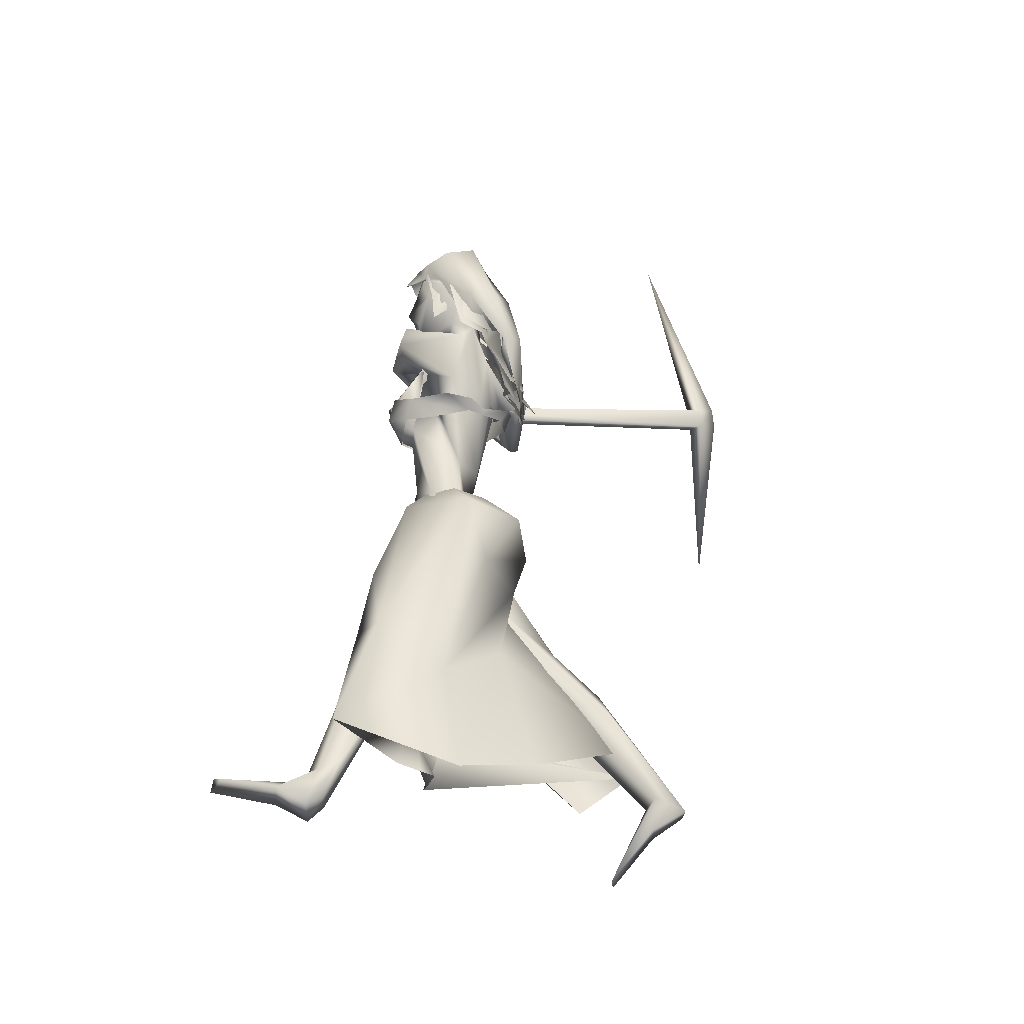
<metadata>
{"format":"obj","ext":"obj","renderer":"f3d","projection":"perspective","resolution":1024,"background":"white","views":[{"elev":-32.8,"azim":162.5,"up":"+Z"}]}
</metadata>
<code>
o saree_Cylinder
v -0.009969 -0.05137 0.1037
v -0.8678 -0.182 0.324
v -0.3623 0.1857 0.137
v -0.04096 0.2738 0.0465
v 0.1045 -0.01844 1.192
v -0.09739 -0.1624 1.25
v -0.09724 -0.2084 1.022
v -0.2463 -0.228 1.097
v -0.3294 0.01709 0.9579
v -0.1473 0.2349 0.9527
v 0.15 0.153 1.183
v 0.09259 -0.04146 1.107
v -0.02913 -0.1802 1.154
v -0.1869 -0.2202 1.191
v -0.2948 -0.1666 1.15
v -0.3781 0.01902 1.111
v -0.2795 0.2346 1.155
v -0.06114 0.296 1.173
v -0.0443 0.1305 1.321
v 0.05059 0.05954 1.316
v 0.07168 -0.04383 1.303
v 0.019 -0.1529 1.29
v -0.04087 -0.1377 1.314
v -0.1634 -0.122 1.328
v -0.2183 0.000684 1.331
v -0.1768 0.09632 1.323
v 0.04398 -0.09808 1.762
v 0.07271 -0.1236 1.771
v -0.02963 -0.1501 1.791
v 0.03886 -0.1574 1.313
v 0.06088 -0.1283 1.281
v 0.005356 -0.2832 1.124
v 0.09946 -0.1861 1.115
v -0.3806 -0.1904 0.867
v -0.655 -0.1798 0.1417
v 0.04594 -0.1494 1.002
v 0.1335 0.05887 0.1322
v -0.01687 0.03467 0.1109
v 0.1404 0.003004 1.097
v -0.009131 -0.09838 0.1137
v -0.2243 -0.2392 0.528
v -0.1104 -0.09625 0.5292
v -0.4083 -0.1878 0.6359
v -0.5251 -0.2171 0.6413
v 0.2995 0.04416 0.6457
v -0.5406 -0.03596 0.6845
v 0.07682 0.02842 0.3703
v -0.3927 -0.1998 0.3646
v -0.6952 -0.215 0.4594
v -0.7858 -0.01196 0.3451
v 0.4413 0.3452 0.1242
v -0.07621 -0.08273 0.3035
v 0.164 -0.05018 0.5239
v 0.04293 0.06081 0.1088
v 0.2658 0.1258 0.8697
v -0.2313 -0.1803 0.6673
v -0.3504 -0.1006 1.027
v -0.2471 0.1028 0.6235
v 0.004637 0.2236 0.4552
v 0.2726 0.2678 0.5886
v -0.1223 -0.193 0.7254
v 0.07123 -0.1028 0.6176
v 0.2241 -0.0237 0.613
v 0.1033 -0.06907 0.76
v -0.597 -0.1341 0.5164
v -0.2389 -0.0585 1.828
v -0.2231 -0.1004 1.718
v 0.1428 0.06439 1.657
v -0.2504 0.000941 1.77
v 0.058 0.1379 1.639
v 0.1392 0.1133 1.727
v -0.2875 0.1064 1.741
v -0.2645 0.0899 1.664
v -0.06948 0.2389 1.63
v 0.02467 0.2505 1.688
v -0.2507 0.1888 1.698
v -0.2255 0.1645 1.66
v -0.06976 0.273 1.667
v -0.1468 0.1989 1.682
v -0.1403 0.1879 1.658
v 0.1973 -0.00417 1.686
v -0.2021 -0.1574 1.808
v -0.09117 -0.1489 1.832
v 0.1296 -0.04005 1.794
v -0.1885 -0.1329 1.835
v 0.1808 0.01766 1.778
v -0.1293 -0.178 1.667
v 0.1225 -0.07926 1.632
v 0.005651 -0.132 1.679
v 0.1382 0.000354 1.619
v 0.06547 -0.111 1.64
v -0.07141 -0.2127 1.785
v -0.04804 -0.1691 1.772
v -0.1895 -0.197 1.745
v 0.1187 -0.1042 1.752
v 0.1532 -0.1111 1.746
v 0.1828 -0.04096 1.721
f 18 20 11
f 15 14 6
f 12 5 13
f 16 15 24
f 60 18 11
f 59 10 18
f 34 8 57
f 58 9 59
f 7 13 8
f 8 14 57
f 57 15 9
f 10 9 16
f 10 17 18
f 13 5 21
f 20 21 5
f 6 13 23
f 18 17 19
f 6 23 24
f 31 30 32
f 32 30 23
f 32 14 8
f 45 55 39
f 11 12 39
f 12 13 7
f 5 33 41
f 54 63 53
f 52 53 64
f 33 32 43
f 48 52 62
f 12 53 39
f 59 60 51
f 11 20 12
f 52 1 53
f 64 53 12
f 2 40 52
f 54 37 47
f 3 58 4
f 50 58 3
f 12 36 61
f 62 61 56
f 46 44 57
f 12 62 64
f 47 45 63
f 65 44 46
f 44 43 34
f 21 31 33
f 32 6 14
f 51 60 45
f 35 49 2
f 2 49 50
f 51 47 37
f 73 67 69
f 94 82 66
f 81 68 71
f 71 70 74
f 68 70 71
f 73 69 72
f 77 73 72
f 80 77 76
f 78 74 80
f 81 97 88
f 96 97 84
f 28 95 27
f 66 82 85
f 81 71 86
f 28 27 91
f 88 95 28
f 93 92 87
f 27 93 89
f 92 94 87
f 94 67 87
f 68 81 90
f 90 81 88
f 67 94 66
f 94 92 83
f 92 93 83
f 93 87 89
f 96 95 88
f 14 13 6
f 16 25 17
f 58 57 9
f 18 19 20
f 17 25 26
f 42 41 35
f 63 54 47
f 50 46 58
f 63 45 39
f 38 54 53
f 40 1 52
f 64 62 52
f 4 59 51
f 45 60 55
f 46 57 58
f 93 27 29
f 75 74 78
f 24 15 6
f 25 16 24
f 55 60 11
f 60 59 18
f 9 10 59
f 13 14 8
f 14 15 57
f 15 16 9
f 17 10 16
f 22 13 21
f 13 22 23
f 17 26 19
f 33 31 32
f 6 32 23
f 55 11 39
f 36 12 7
f 42 5 41
f 41 33 43
f 56 48 62
f 53 63 39
f 20 5 12
f 1 38 53
f 48 2 52
f 58 59 4
f 62 12 61
f 44 34 57
f 49 65 50
f 65 46 50
f 43 32 34
f 32 8 34
f 5 21 33
f 47 51 45
f 35 41 49
f 41 43 49
f 43 44 49
f 67 66 69
f 75 71 74
f 76 77 72
f 79 80 76
f 79 78 80
f 97 96 88
f 97 81 84
f 81 86 84
f 95 96 84
f 27 95 84
f 27 89 91
f 91 88 28
f 82 94 83
f 85 82 83
f 93 29 83
f 29 27 83
o body.001_omino.012
v -0.01577 -0.02105 1.087
v -0.1856 -0.003421 1.153
v -0.009677 0.1845 1.185
v -0.1026 -0.2132 1.155
v 0.08328 0.1247 1.148
v -0.0595 -0.2071 1.07
v -0.1984 0.193 1.159
v -0.1996 -0.1855 1.177
v 0.06282 -0.01121 1.235
v 0.039 -0.1211 1.233
v -0.2498 0.0866 1.076
v -0.2446 -0.07686 1.127
v -0.07329 0.1878 0.9918
v -0.09406 0.1161 0.9087
v -0.2939 -0.03232 1.04
v 0.000294 -0.07624 1.035
v 0.006751 0.04172 0.8338
v -0.2642 -0.009912 0.8909
v -0.3887 -0.1358 0.6644
v 0.2718 0.05234 0.7061
v 0.2101 0.01122 0.7194
v -0.3133 -0.0481 0.6633
v -0.3731 -0.000481 0.6909
v 0.2875 0.07021 0.5677
v 0.2347 0.07095 0.2531
v -0.7003 0.06145 0.4526
v 0.1931 0.1675 0.3527
v -0.6859 -0.02171 0.57
v 0.7913 0.02981 -0.01461
v -0.7805 -0.1799 -0.1462
v 0.4581 0.09333 -0.161
v -0.9889 0.0668 0.09058
v 0.4235 0.1719 -0.09773
v 0.7917 -0.01646 -0.0466
v 0.4886 0.1869 -0.1373
v -1.013 -0.02594 0.1034
v 0.7727 0.1022 -0.04497
v 0.405 0.1015 -0.1046
v 0.5918 0.1619 -0.07539
v -0.9166 -0.09445 0.03618
v 0.5641 0.03249 -0.08571
v -0.8723 0.02813 0.0177
v 0.4372 0.08091 -0.03548
v -0.8837 0.03783 0.1473
v -0.7365 -0.06712 -0.167
v -0.2037 0.06517 1.257
v -0.2149 -0.06904 1.257
v -0.2034 0.01651 1.923
v 0.161 0.07168 1.945
v -0.2749 0.05409 1.744
v -0.3317 0.08205 1.897
v -0.07011 0.1102 1.466
v -0.009189 0.1226 1.507
v -0.1931 -0.03674 1.53
v 0.1032 0.0359 1.634
v -0.1827 -0.1309 1.673
v -0.002227 0.2307 1.784
v -0.1905 0.1277 1.759
v 0.01285 0.1065 1.929
v -0.08292 0.1312 2
v 0.0333 0.1394 2
v -0.03311 0.2386 2.002
v -0.1411 0.1696 1.974
v -0.1407 0.2382 1.894
v 0.07466 0.05022 1.913
v -0.2419 -0.00436 1.789
v 0.03892 0.08608 1.319
v -0.1727 0.01665 1.485
v -0.1314 0.2052 1.745
v 0.000853 0.1554 1.992
v -0.4 -0.5826 2.296
v -0.2091 -0.6676 2.297
v -0.1639 -0.6696 2.251
v -0.1641 -0.6771 2.159
v -0.3974 -0.621 2.289
v -0.3605 -0.6113 2.295
v -0.3081 -0.6681 2.235
v -0.1926 -0.6625 2.167
v -0.351 -0.5618 2.308
v -0.2718 -0.6274 2.274
v -0.319 -0.6856 2.207
v -0.4091 -0.6253 2.247
v -0.3739 -0.6723 2.327
v -0.26 -0.73 2.223
v -0.3919 -0.6995 2.296
v -0.2207 -0.7509 2.218
v -0.2994 -0.6909 2.338
v -0.2887 -0.7083 2.155
v -0.3357 -0.6895 2.366
v -0.304 -0.7356 2.188
v -0.2233 -0.7173 2.147
v -0.2884 -0.6664 2.282
v -0.244 -0.6651 2.154
v -0.2437 -0.6681 2.247
v -0.2263 -0.6909 2.269
v -0.2712 -0.708 2.224
v -0.3765 -0.6521 2.353
v -0.2851 -0.7279 2.244
v -0.3556 -0.6518 2.33
v -0.3171 -0.715 2.279
v 0.1352 0.1376 2.211
v 0.06652 0.116 2.337
v 0.1135 0.2391 2.312
v 0.09637 0.1218 2.193
v 0.1137 0.1671 2.184
v 0.1588 0.113 2.141
v 0.0733 0.07501 2.248
v 0.1335 0.2325 2.216
v 0.1072 0.1751 2.345
v 0.04102 0.06508 2.198
v 0.1091 0.2434 2.162
v 0.1294 0.1011 2.116
v 0.07288 0.08604 2.035
v 0.1087 0.1244 2.013
v -0.07457 0.1198 2.072
v 0.007518 0.2366 2.052
v -0.08191 0.09155 2.233
v 0.003666 0.3165 2.188
v 0.1243 0.1521 2.077
v -0.07834 0.09103 2.166
v 0.002207 0.2933 2.127
v 0.0409 0.1345 2.018
v -0.07944 0.2504 2.038
v -0.1219 0.1929 2.098
v -0.1267 0.1944 2.011
v -0.1576 0.1593 2.209
v -0.09947 0.3115 2.179
v -0.1584 0.2493 2.209
v -0.06571 0.1001 2.314
v 0.02078 0.3279 2.268
v -0.1427 0.2067 2.343
v -0.08181 0.3326 2.302
v -0.05107 0.1977 2.381
v -0.008387 0.2944 2.344
v -0.2494 -0.007066 1.879
v 0.1422 0.07794 1.805
v 0.04913 -0.08009 1.311
v 0.03119 -0.1071 1.411
v 0.05545 -0.06164 1.397
v 0.05272 -0.1029 1.394
v -0.0908 -0.2058 1.779
v -0.09551 -0.2041 1.784
v -0.02769 -0.1495 1.738
v 0.1449 -0.02662 1.633
v 0.1492 -0.098 1.74
v 0.05384 -0.1124 1.73
v 0.1498 -0.09529 1.744
v 0.05246 -0.01439 1.106
v 0.05947 -0.1032 1.649
v -0.0935 -0.1766 1.667
v 0.07684 -0.06812 1.619
v -0.07476 0.1224 1.305
v -0.1607 -0.07412 1.336
v -0.01844 -0.1548 1.306
v -0.008547 -0.08469 1.742
v -0.004478 -0.09567 1.701
v -0.1208 -0.1773 1.667
v 0.1187 -0.06322 1.629
v -0.07202 -0.1462 1.647
v 0.1882 0.006534 1.679
v -0.2052 -0.175 1.742
v -0.3618 -0.2497 1.837
v -0.363 -0.3022 1.911
v -0.385 -0.2361 1.919
v -0.4326 -0.2157 1.92
v -0.3583 0.09681 1.823
v -0.4494 -0.3145 1.872
v -0.4384 -0.3593 2.006
v -0.3937 -0.2365 1.806
v 0.08948 -0.2162 2.097
v 0.0324 -0.2589 2.15
v 0.0214 -0.2505 2.192
v 0.1377 -0.2151 2.1
v 0.07208 -0.2013 2.216
v 0.02388 -0.3711 2.245
v 0.1169 -0.2991 2.179
v -0.38 -0.5342 2.171
v -0.3634 -0.5183 2.207
v -0.3263 -0.5179 2.211
v -0.3205 -0.5561 2.153
v -0.3489 -0.575 2.156
v -0.1131 -0.5538 2.254
v -0.1874 -0.5581 2.279
v -0.1274 -0.592 2.221
v -0.1947 -0.5437 2.249
v -0.1506 -0.5867 2.209
v -0.9584 -0.00109 0.191
v -0.8942 -0.04142 0.2045
v -0.8643 -0.02121 0.1166
v 0.4456 0.1632 0.01456
v 0.3679 0.1722 0.05698
v 0.4813 0.1101 -0.02364
v -0.4484 -0.02513 0.5787
v -0.4976 -0.02561 0.7319
v -0.403 -0.08682 0.5934
v -0.5053 -0.08469 0.726
v -0.5523 -0.1101 0.6206
v 0.204 0.02642 0.5738
v 0.115 0.1218 0.5883
v 0.1507 0.1681 0.6015
v 0.2709 0.1166 0.6445
v 0.2295 0.1761 0.5401
v -0.2698 -0.0203 1.861
v -0.3141 0.1083 1.76
v 0.05513 0.04819 1.963
v 0.08142 0.09792 1.91
v 0.1151 0.1159 2.073
v 0.1672 0.1152 2.076
v 0.1904 0.1045 1.994
v 0.08752 0.1061 1.899
v -0.2168 0.112 1.925
v -0.05664 0.07797 1.89
v -0.1135 0.0429 1.933
v 0.02359 0.009753 1.847
v 0.1775 0.01728 1.766
v -0.1893 -0.1381 1.83
v -0.02328 -0.02084 1.807
v -0.1117 -0.113 1.846
v -0.04094 -0.05542 1.839
v 0.04986 -0.04756 1.823
f 287 299 298
f 129 284 125
f 141 129 123
f 292 286 141
f 141 139 129
f 116 285 286
f 298 299 102
f 107 292 119
f 298 102 117
f 116 292 107
f 299 297 100
f 105 293 101
f 297 296 110
f 112 291 105
f 164 100 104
f 102 100 164
f 251 101 103
f 251 250 101
f 143 99 109
f 98 245 234
f 234 113 98
f 102 164 106
f 249 104 108
f 250 144 105
f 104 110 111
f 110 104 100
f 108 111 114
f 109 112 105
f 109 99 115
f 245 118 106
f 114 98 99
f 98 115 99
f 101 116 103
f 98 295 118
f 98 113 119
f 296 124 122
f 295 98 114
f 291 115 123
f 132 130 288
f 299 124 297
f 293 125 294
f 142 286 127
f 286 142 141
f 262 275 276
f 136 138 128
f 134 131 136
f 129 133 284
f 127 286 137
f 134 126 131
f 131 140 138
f 315 316 313
f 240 253 316
f 304 307 303
f 307 304 158
f 257 152 233
f 303 152 302
f 153 232 300
f 266 259 277
f 266 278 264
f 265 275 262
f 268 269 303
f 261 276 260
f 272 305 271
f 270 267 146
f 267 268 302
f 306 270 146
f 301 161 147
f 146 154 306
f 236 164 248
f 250 249 143
f 236 253 235
f 235 253 107
f 107 256 153
f 162 150 149
f 163 155 165
f 154 149 165
f 304 305 159
f 148 308 160
f 263 160 301
f 162 302 152
f 163 151 153
f 169 170 279
f 151 251 153
f 275 168 276
f 278 179 274
f 137 285 133
f 179 182 180
f 176 173 174
f 175 191 177
f 278 178 182
f 183 169 192
f 173 180 174
f 198 201 209
f 183 170 169
f 197 189 184
f 184 189 186
f 179 172 168
f 191 192 193
f 169 177 195
f 192 169 195
f 193 192 195
f 173 176 196
f 193 177 191
f 186 197 184
f 185 188 187
f 182 178 197
f 188 171 183
f 181 175 190
f 180 186 189
f 180 182 186
f 187 183 181
f 175 171 190
f 197 178 189
f 190 171 188
f 204 198 199
f 200 198 205
f 206 199 198
f 198 200 206
f 207 201 198
f 202 198 203
f 207 209 201
f 203 208 202
f 216 208 203
f 216 209 211
f 207 204 226
f 205 208 227
f 226 214 207
f 208 205 198
f 214 226 228
f 208 213 218
f 207 214 217
f 210 212 219
f 277 176 174
f 177 282 283
f 177 280 282
f 174 178 277
f 279 273 272
f 279 170 281
f 275 274 179
f 283 171 175
f 168 275 179
f 177 283 175
f 221 212 217
f 226 204 199
f 205 227 200
f 224 215 218
f 229 227 224
f 228 229 224
f 225 223 228
f 221 225 220
f 221 223 225
f 200 231 230
f 217 223 221
f 224 218 220
f 200 227 231
f 230 231 228
f 159 306 154
f 227 229 231
f 207 212 210
f 208 211 213
f 210 209 207
f 216 211 208
f 222 160 212
f 159 220 213
f 160 157 212
f 219 157 167
f 167 213 219
f 212 221 222
f 220 222 221
f 160 308 157
f 155 161 166
f 220 154 166
f 255 248 152
f 309 167 310
f 177 169 280
f 285 284 133
f 285 137 286
f 132 287 136
f 134 289 126
f 289 134 136
f 131 289 140
f 289 131 126
f 136 287 289
f 234 106 236
f 311 312 307
f 145 148 232
f 145 232 313
f 258 313 232
f 153 258 232
f 307 312 233
f 152 303 233
f 130 128 135
f 130 132 128
f 253 256 107
f 236 248 253
f 235 234 237
f 237 234 236
f 236 235 237
f 156 167 309
f 152 164 150
f 256 240 247
f 253 240 256
f 255 241 244
f 239 258 254
f 246 244 243
f 317 243 244
f 314 252 317
f 252 314 316
f 240 316 239
f 239 316 315
f 270 281 283
f 149 150 249
f 163 147 155
f 146 162 154
f 243 252 253
f 252 243 317
f 243 253 246
f 253 252 316
f 246 253 248
f 312 257 233
f 261 260 300
f 300 260 259
f 280 271 269
f 273 281 270
f 267 283 268
f 274 265 264
f 124 299 288
f 275 265 274
f 280 269 282
f 279 272 280
f 124 130 135
f 288 130 124
f 122 135 295
f 121 295 289
f 298 121 289
f 232 148 261
f 120 119 290
f 121 117 295
f 163 259 147
f 147 266 301
f 263 262 148
f 313 316 310
f 271 304 303
f 273 306 305
f 316 314 310
f 158 156 311
f 148 145 308
f 307 233 303
f 294 285 116
f 138 140 128
f 101 294 116
f 111 296 114
f 112 115 291
f 251 103 107
f 108 99 143
f 125 284 294
f 117 102 106
f 103 116 107
f 113 107 119
f 98 120 115
f 295 117 118
f 114 122 295
f 115 120 123
f 120 290 123
f 297 124 296
f 293 291 125
f 138 136 131
f 139 142 137
f 139 137 129
f 142 127 137
f 128 132 136
f 129 137 133
f 128 140 135
f 141 142 139
f 259 260 277
f 269 271 303
f 272 273 305
f 263 264 265
f 263 265 262
f 301 264 263
f 301 266 264
f 162 267 302
f 155 166 165
f 235 107 234
f 305 306 159
f 277 276 176
f 283 281 171
f 173 172 180
f 191 181 192
f 181 183 192
f 175 181 191
f 183 171 170
f 190 188 185
f 190 185 187
f 172 173 196
f 176 168 194
f 168 172 194
f 172 196 194
f 196 176 194
f 193 195 177
f 186 182 197
f 187 188 183
f 174 180 189
f 187 181 190
f 178 174 189
f 216 203 209
f 215 227 208
f 212 207 217
f 215 208 218
f 211 210 219
f 213 211 219
f 218 213 220
f 178 278 277
f 281 170 171
f 214 223 217
f 226 199 230
f 199 206 230
f 228 226 230
f 210 211 209
f 167 159 213
f 212 157 219
f 156 158 167
f 222 161 160
f 158 159 167
f 161 222 220
f 310 157 308
f 144 250 143
f 106 164 236
f 309 314 311
f 308 145 310
f 167 157 310
f 315 313 239
f 257 312 244
f 258 239 313
f 317 244 312
f 241 257 244
f 152 257 241
f 234 245 106
f 234 107 113
f 153 256 254
f 150 164 249
f 250 149 249
f 165 149 250
f 151 165 250
f 250 251 151
f 256 247 254
f 258 153 254
f 280 272 271
f 268 282 269
f 260 276 277
f 273 279 281
f 290 119 292
f 121 298 117
f 232 261 300
f 163 300 259
f 306 273 270
f 271 305 304
f 309 311 156
f 311 317 312
f 311 314 317
f 123 129 125
f 290 141 123
f 290 292 141
f 292 116 286
f 299 100 102
f 297 110 100
f 293 294 101
f 296 111 110
f 291 293 105
f 249 164 104
f 250 105 101
f 144 143 109
f 143 249 108
f 144 109 105
f 108 104 111
f 99 108 114
f 112 109 115
f 118 117 106
f 245 98 118
f 120 98 119
f 114 296 122
f 125 291 123
f 287 132 288
f 261 262 276
f 278 266 277
f 302 268 303
f 267 162 146
f 161 155 147
f 164 152 248
f 251 107 153
f 154 162 149
f 151 163 165
f 166 154 165
f 158 304 159
f 263 148 160
f 160 161 301
f 150 162 152
f 300 163 153
f 280 169 279
f 168 176 276
f 172 179 180
f 179 278 182
f 203 198 209
f 204 207 198
f 202 208 198
f 223 214 228
f 227 215 224
f 225 228 224
f 225 224 220
f 206 200 230
f 231 229 228
f 220 159 154
f 161 220 166
f 241 255 152
f 240 239 238
f 247 240 238
f 248 255 244
f 242 248 244
f 238 239 247
f 239 254 247
f 248 242 246
f 242 244 246
f 267 270 283
f 283 282 268
f 278 274 264
f 299 287 288
f 122 124 135
f 135 140 295
f 295 140 289
f 287 298 289
f 148 262 261
f 259 266 147
f 145 313 310
f 314 309 310
f 307 158 311
f 284 285 294
o hair.003_omino.013
v -0.2079 0.213 1.988
v -0.08618 0.3513 1.941
v -0.09112 0.1361 2.299
v 0.0435 0.3272 2.174
v -0.1083 0.3469 1.89
v -0.07005 0.273 2.248
v -0.01554 0.307 2.315
v -0.2624 0.02976 1.91
v -0.003747 0.3241 1.999
v -0.2294 0.04215 2.018
v -0.1432 0.04148 2.146
v -0.3349 0.1482 1.7
v -0.2422 0.1519 1.796
v -0.2637 0.2259 1.739
v -0.2711 0.2024 1.791
v -0.273 0.09015 1.781
v -0.2004 0.2992 1.739
v -0.1569 0.3434 1.824
v -0.02376 0.2689 2.35
v -0.0825 0.1992 2.302
v -0.08763 0.05554 2.226
v -0.06771 0.1527 2.343
v -0.2519 0.3429 1.949
v -0.1701 0.3862 1.9
v -0.238 0.1161 2.023
v -0.1849 0.3003 1.899
v -0.2992 0.06313 2.073
v -0.2421 0.2151 2.231
v -0.1604 0.03943 2.206
v -0.03026 0.3901 2.086
v -0.171 0.08805 2.093
v -0.06109 0.3043 1.999
v -0.1342 0.4005 2.109
v -0.3359 0.08685 1.761
v -0.303 0.05822 1.895
v -0.3086 0.1592 1.698
v -0.3368 0.104 1.718
v -0.2307 0.3064 1.794
v -0.256 0.1015 1.944
v -0.2952 0.04071 1.849
v -0.3592 0.03206 1.752
v -0.281 0.2461 1.706
v -0.2961 0.2256 1.807
v -0.2763 0.05925 1.922
v 0.02794 0.08183 2.25
v 0.04971 0.05737 2.238
v 0.06246 0.08304 2.248
v 0.0861 0.08336 2.245
v -0.04885 0.0317 2.215
v 0.1271 0.1001 2.269
v 0.132 0.2507 2.241
v 0.1579 0.1443 2.28
v 0.1883 0.1772 2.244
v 0.1089 0.2455 2.246
v 0.07441 0.312 2.183
v -0.3465 0.09669 1.778
v -0.2713 0.2755 1.706
v -0.2383 0.2775 1.795
v -0.3403 -0.009192 1.834
v 0.1329 0.171 2.339
v -0.0513 0.3317 2.376
v -0.1463 0.2072 2.373
v 0.02478 0.249 2.407
v 0.02918 0.06119 2.299
v 0.07775 0.2804 2.233
v 0.1278 0.2766 2.294
v 0.08738 0.112 2.348
v -0.1762 0.3395 1.971
v -0.1934 0.2511 2.05
v -0.1118 0.36 1.952
v -0.2077 0.2389 1.923
v -0.11 0.3569 1.89
v -0.09091 0.2806 2.247
v -0.1139 0.1402 2.299
v -0.02207 0.3371 2.282
v -0.2766 0.03016 1.938
v -0.01472 0.3409 2.014
v -0.2388 0.05717 2.037
v -0.1735 0.05244 2.145
v -0.2755 0.1645 1.814
v -0.3 0.2397 1.76
v -0.3041 0.2152 1.812
v -0.375 0.1644 1.725
v -0.235 0.3104 1.755
v -0.2169 0.3243 1.748
v -0.04083 0.2747 2.348
v -0.1016 0.2062 2.301
v 0.009486 0.3197 2.165
v -0.115 0.05897 2.239
v -0.0859 0.159 2.341
v 0.0592 0.04592 2.139
v -0.04668 0.08447 2.112
v 0.01605 0.04695 2.211
v 0.06213 0.1164 2.343
v 0.08221 0.06768 2.228
v 0.01172 0.0718 2.284
v -0.03313 0.01511 2.137
v -0.1195 0.09514 2.132
v -0.06594 0.04647 2.214
v 0.006964 0.009235 2.221
v -0.09279 0.119 2.277
v 0.02663 0.1084 2.371
v 0.037 0.2653 2.093
v 0.08242 0.2331 2.067
v 0.09973 0.2651 2.148
v 0.09688 0.2468 2.268
v 0.04499 0.271 2.174
v 0.1304 0.2774 2.245
v -0.04644 0.07962 2.193
v -0.2192 0.1879 2.096
v -0.1202 0.08164 2.232
v -0.138 0.09971 2.286
v -0.01693 0.1254 2.369
v 0.008707 0.05053 2.37
v 0.06636 0.3547 2.315
f 318 330 332
f 327 330 318
f 339 338 320
f 318 337 320
f 326 321 319
f 322 331 334
f 333 329 327
f 335 322 334
f 324 336 323
f 345 379 350
f 340 354 373
f 340 373 344
f 385 343 341
f 350 341 340
f 342 348 346
f 340 345 350
f 348 381 346
f 385 341 347
f 347 382 349
f 344 373 351
f 353 360 354
f 359 353 340
f 341 343 375
f 341 355 374
f 367 381 364
f 376 358 357
f 362 363 364
f 370 371 368
f 370 368 377
f 382 368 372
f 369 370 377
f 377 367 369
f 381 366 362
f 352 361 342
f 347 432 383
f 352 344 376
f 382 383 368
f 380 378 379
f 346 431 380
f 384 380 431
f 380 377 383
f 380 383 432
f 432 347 378
f 386 388 389
f 319 324 323
f 387 392 390
f 388 397 399
f 395 397 388
f 390 404 386
f 395 386 404
f 391 406 396
f 394 392 387
f 389 388 398
f 412 410 409
f 392 403 390
f 392 394 405
f 417 416 415
f 413 410 411
f 419 418 416
f 424 422 421
f 430 429 428
f 425 422 423
f 428 427 426
f 381 384 431
f 332 322 318
f 318 322 319
f 318 323 337
f 327 318 320
f 320 328 327
f 324 319 321
f 322 332 331
f 327 329 330
f 325 333 327
f 345 340 344
f 341 350 347
f 346 345 344
f 379 345 346
f 378 347 350
f 340 353 354
f 342 361 356
f 344 358 376
f 340 341 359
f 341 374 359
f 367 364 365
f 377 384 367
f 384 381 367
f 368 383 377
f 384 377 380
f 346 381 431
f 380 432 378
f 386 395 388
f 388 399 398
f 395 400 397
f 393 400 395
f 389 401 402
f 407 406 391
f 411 410 412
f 423 422 424
f 338 328 320
f 379 378 350
f 344 342 346
f 349 385 347
f 358 344 351
f 355 341 375
f 381 362 364
f 344 352 342
f 382 347 383
f 379 346 380
f 387 386 389
f 318 319 323
f 386 387 390
f 391 395 404
f 395 391 396
f 401 389 398
f 408 412 409
f 414 417 415
f 417 419 416
f 420 424 421
f 426 430 428
o miner_Cylinder.002
v 0.02706 -0.6768 2.184
v -1.605 -1.115 2.763
v 0.01627 -0.6358 2.182
v -1.631 -1.042 2.743
v 0.02942 -0.631 2.222
v -1.612 -1.015 2.815
v 0.0402 -0.672 2.224
v -1.586 -1.088 2.835
v -1.688 -1.135 2.793
v -1.714 -1.063 2.773
v -1.695 -1.036 2.844
v -1.669 -1.108 2.865
v -1.674 -1.261 2.051
v -1.292 -0.8058 3.437
f 434 440 441
f 438 436 443
f 434 441 445
f 436 434 445
f 441 442 445
f 442 436 445
f 444 440 446
f 440 438 446
f 438 443 446
f 443 444 446
f 440 444 441
f 436 442 443
f 433 434 435
f 435 436 437
f 439 440 433
f 437 438 439
f 433 435 437
f 442 441 444
f 434 436 435
f 436 438 437
f 440 434 433
f 438 440 439
f 439 433 437
f 443 442 444

</code>
